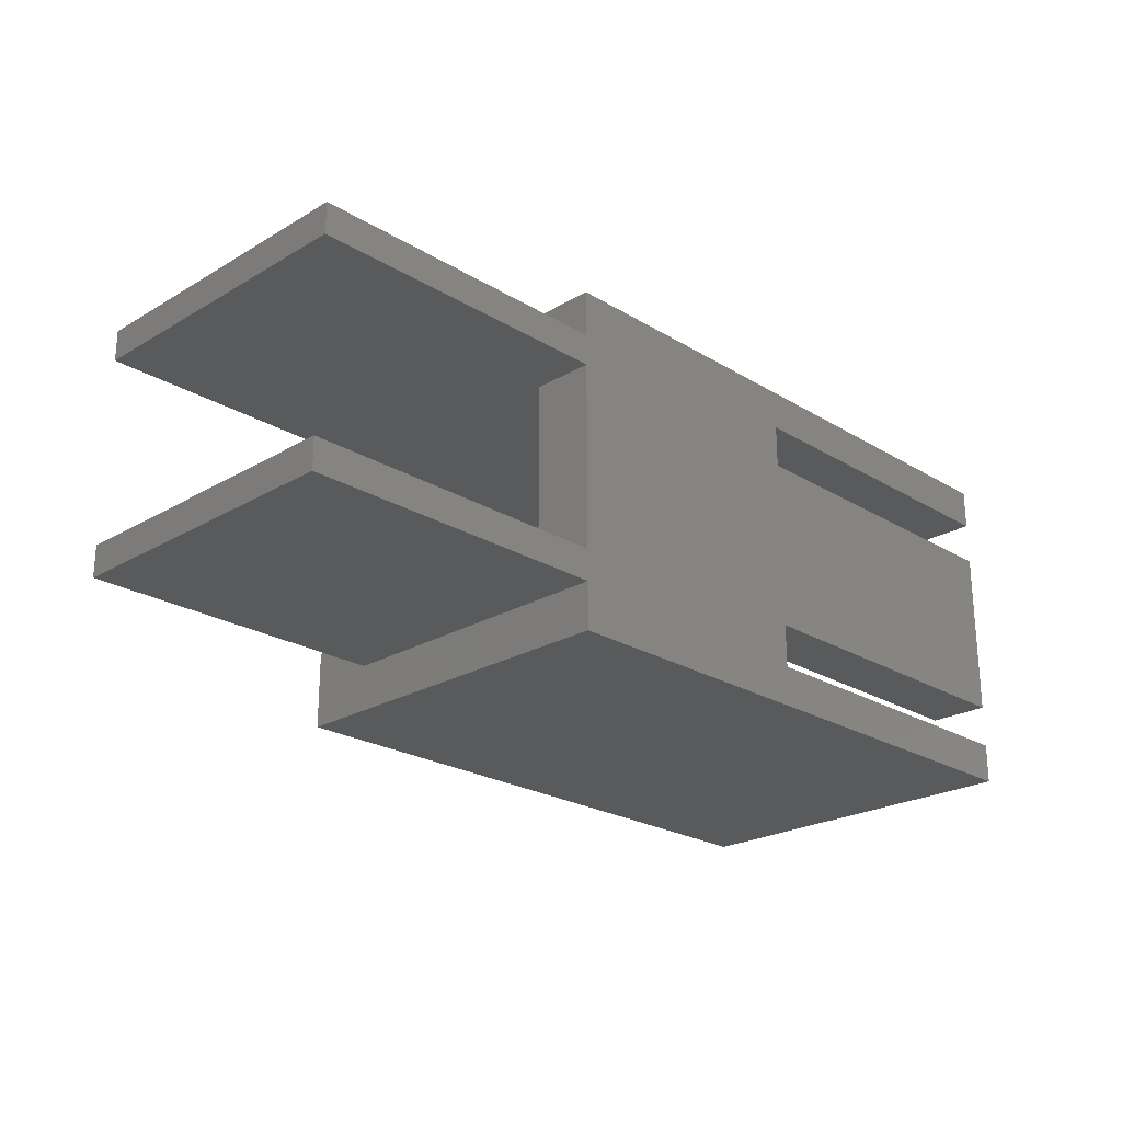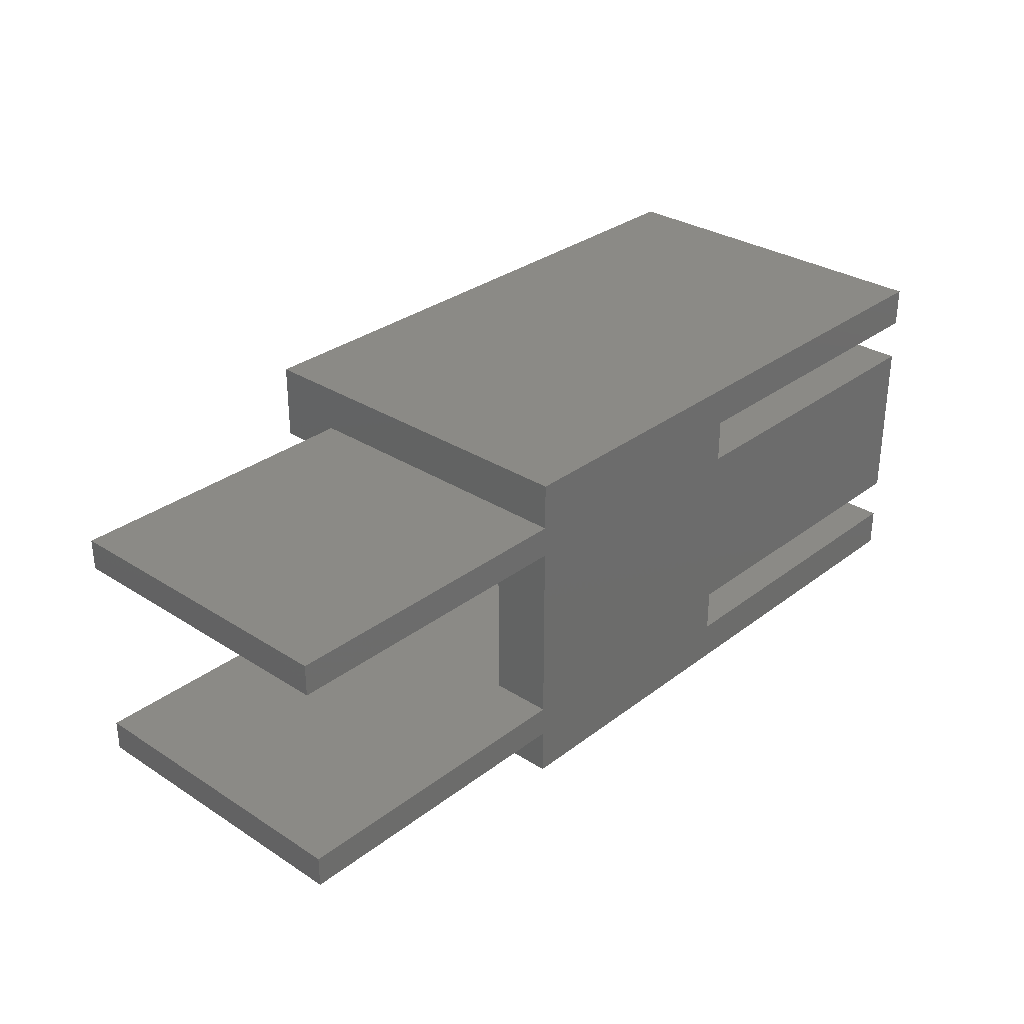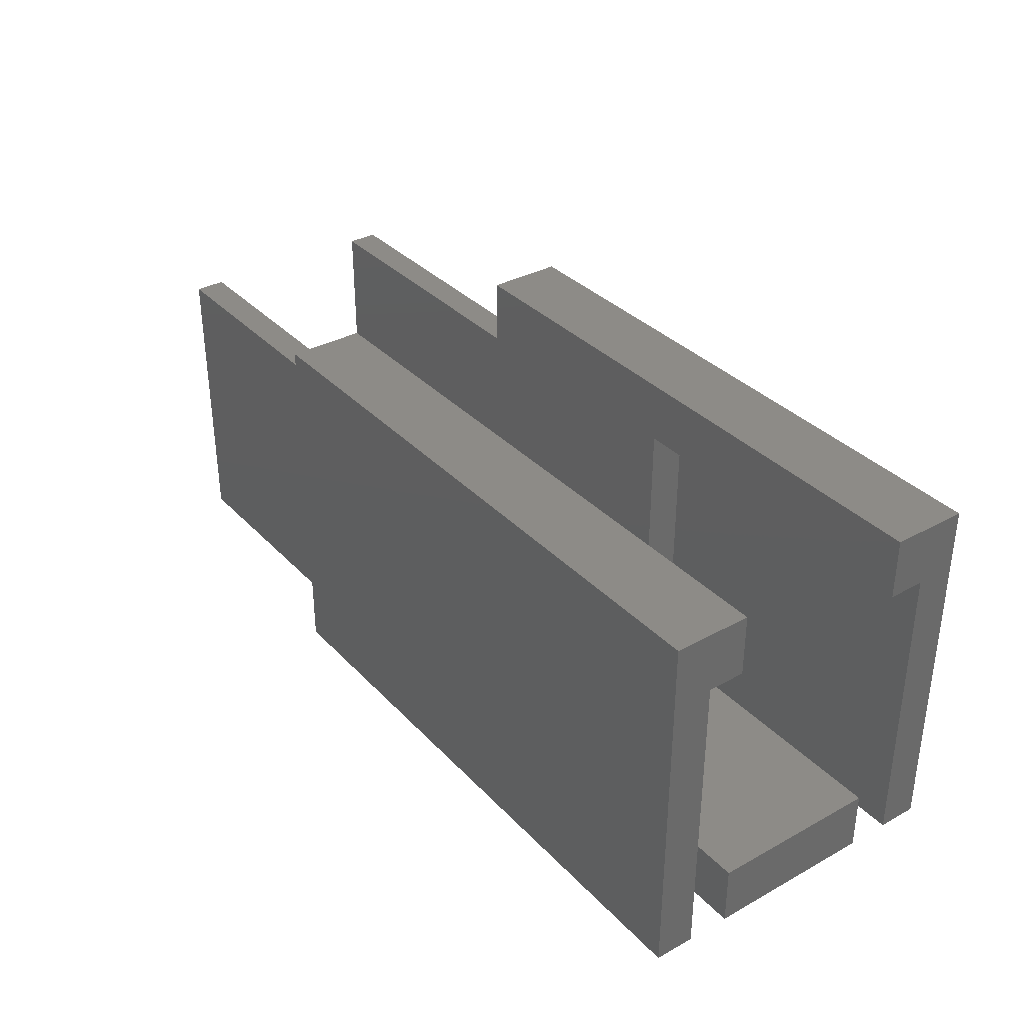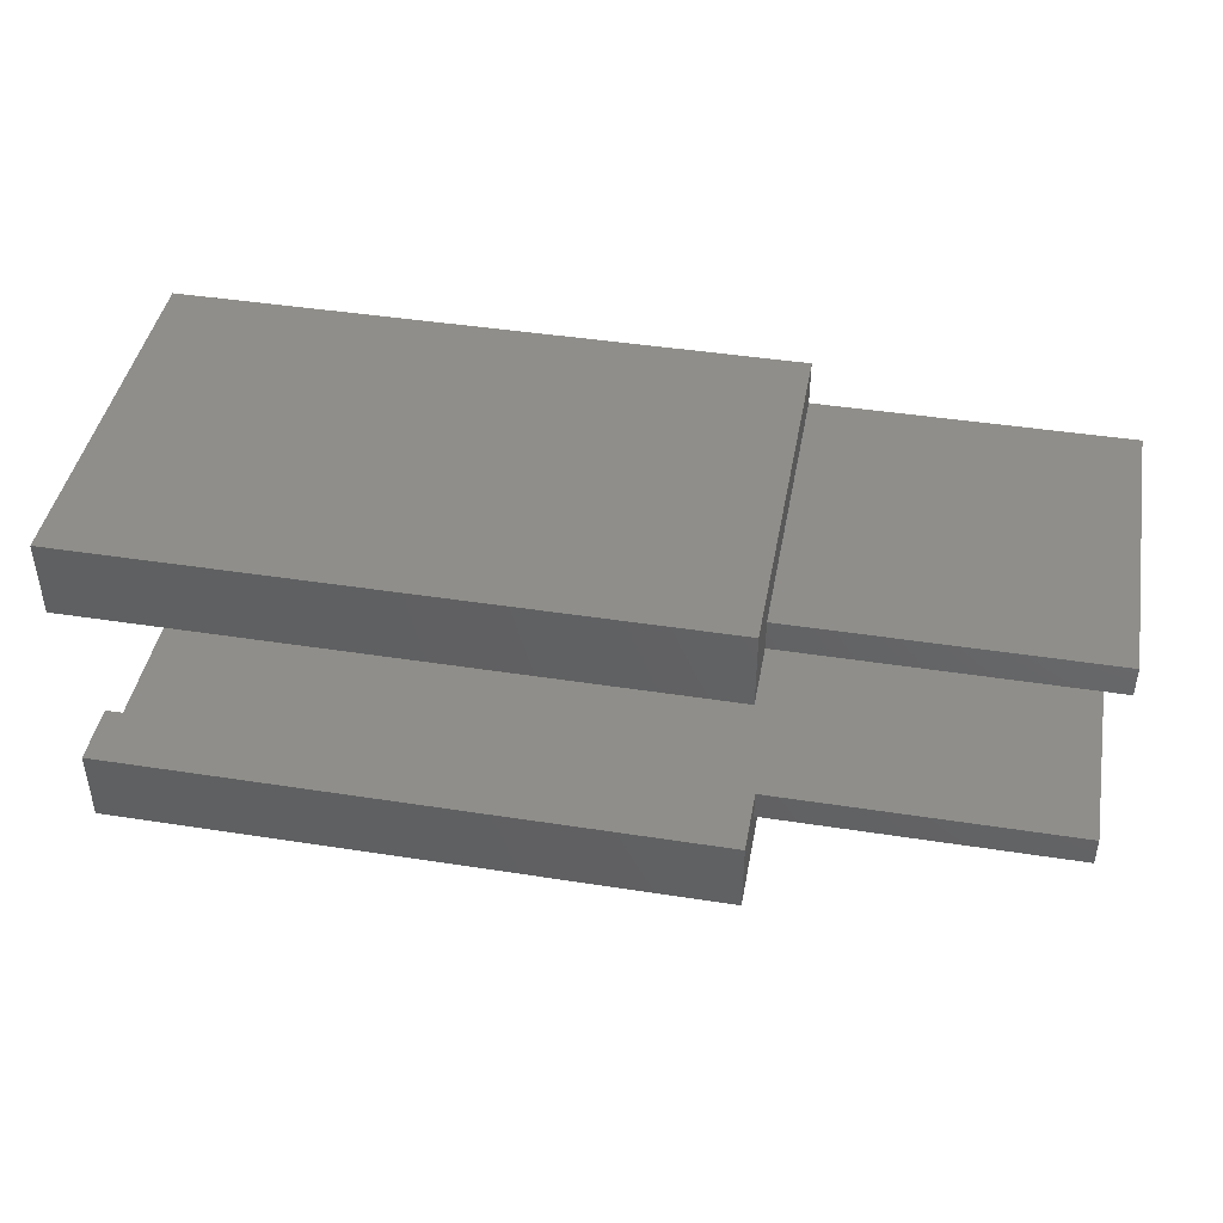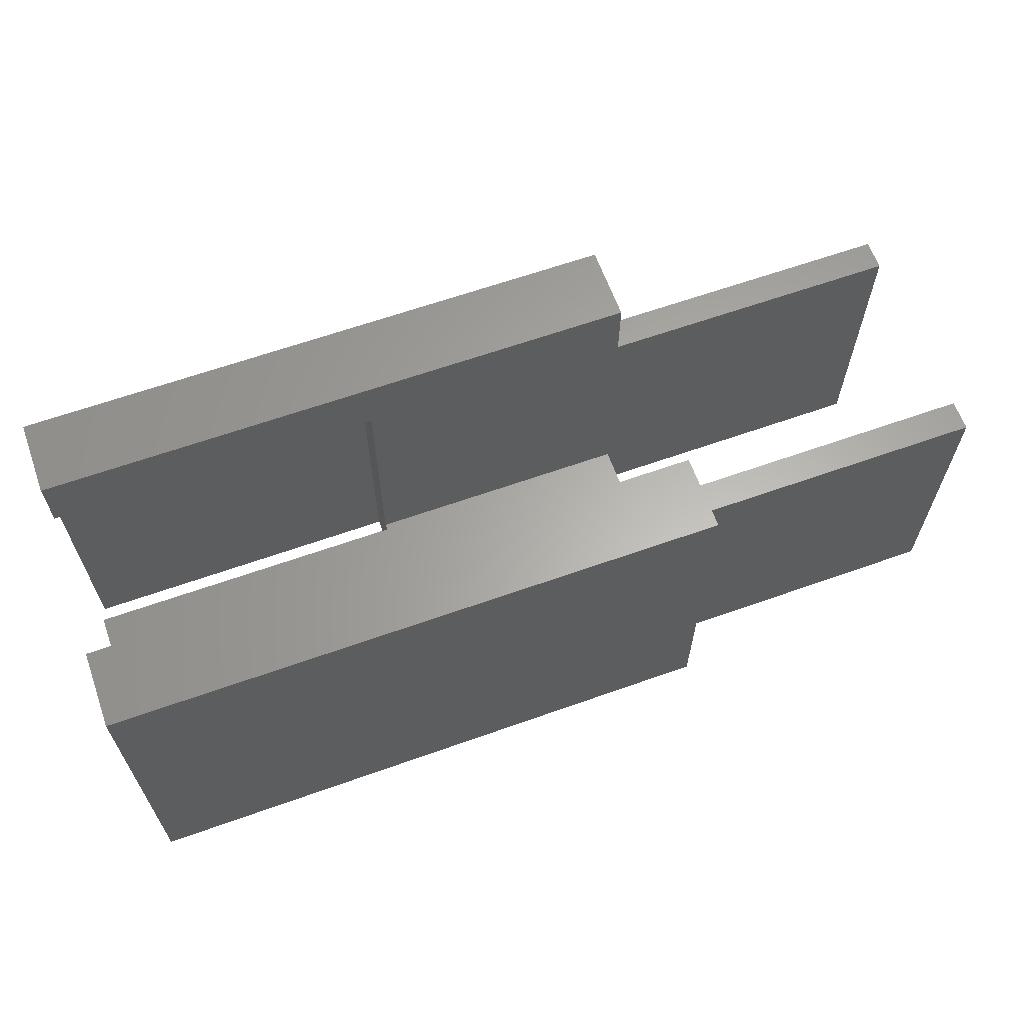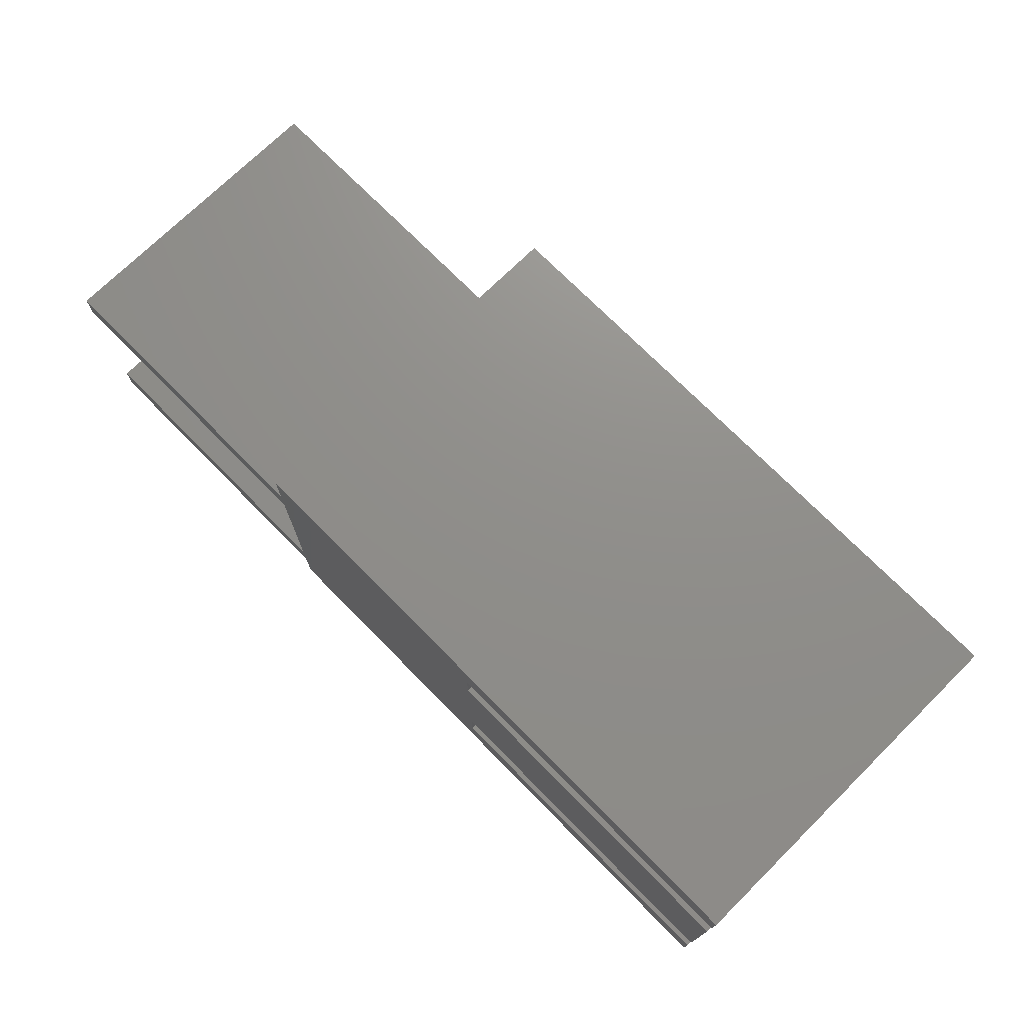
<metadata>
{"format":"stl","ext":"stl","renderer":"f3d","projection":"perspective","resolution":1024,"background":"white","views":[{"elev":-23.5,"azim":134.6,"up":"+Y"},{"elev":30.7,"azim":132.6,"up":"+Y"},{"elev":34.5,"azim":-126.4,"up":"+Z"},{"elev":43.5,"azim":10.4,"up":"+Y"},{"elev":63.3,"azim":-19.8,"up":"+Z"},{"elev":73.2,"azim":-134.6,"up":"+Y"}]}
</metadata>
<code>
# stl→obj: 52 verts, 100 faces
v 20 2.5 12
v 20 1.5 9.8
v 20 2.5 9.8
v 20 0 12
v 20 0 0
v 20 1.5 0
v 20 11 12
v 20 9.5 9.8
v 20 11 0
v 20 8.5 12
v 20 8.5 9.8
v 20 9.5 0
v 20 2.5 2
v 20 8.5 0
v 20 8.5 2
v 20 2.5 0
v 30 1.5 9.8
v 30 2.5 9.8
v 30 2.5 0
v 30 1.5 0
v 11 2.5 10
v 0 2.5 12
v 11 2.5 2
v 0 2.5 10
v 0 2.7 0
v 11 8.3 0
v 11 2.7 0
v 0 8.3 0
v 11 1.3 0
v 0 0 0
v 0 1.3 0
v 30 9.5 0
v 30 8.5 0
v 11 9.7 0
v 0 11 0
v 0 9.7 0
v 30 8.5 9.8
v 30 9.5 9.8
v 11 8.5 10
v 0 8.5 12
v 0 8.5 10
v 11 8.5 2
v 0 1.3 10
v 0 0 12
v 0 9.7 10
v 0 11 12
v 0 8.3 2
v 0 2.7 2
v 11 2.7 2
v 11 8.3 2
v 11 1.3 10
v 11 9.7 10
f 1 2 3
f 4 2 1
f 5 2 4
f 2 5 6
f 7 8 9
f 10 8 7
f 8 10 11
f 9 8 12
f 13 14 15
f 14 13 16
f 3 17 18
f 17 3 2
f 17 19 18
f 19 17 20
f 18 13 3
f 19 13 18
f 13 19 16
f 1 21 22
f 3 21 1
f 23 3 13
f 3 23 21
f 22 21 24
f 25 26 27
f 26 25 28
f 29 6 5
f 6 29 16
f 16 27 14
f 26 14 27
f 16 29 27
f 30 29 5
f 29 30 31
f 6 19 20
f 19 6 16
f 14 32 33
f 32 14 12
f 14 26 12
f 34 12 26
f 12 34 9
f 35 34 36
f 34 35 9
f 6 17 2
f 17 6 20
f 8 37 38
f 37 8 11
f 37 32 38
f 32 37 33
f 32 8 38
f 8 32 12
f 39 40 41
f 40 39 10
f 39 11 10
f 42 11 39
f 15 11 42
f 11 15 37
f 33 15 14
f 15 33 37
f 31 30 43
f 43 22 24
f 43 44 22
f 44 43 30
f 45 35 36
f 35 45 46
f 40 45 41
f 45 40 46
f 25 47 28
f 47 25 48
f 47 49 50
f 49 47 48
f 50 15 42
f 15 50 13
f 49 13 50
f 13 49 23
f 30 4 44
f 4 30 5
f 9 46 7
f 46 9 35
f 22 4 1
f 4 22 44
f 46 10 7
f 10 46 40
f 43 21 51
f 21 43 24
f 27 23 49
f 29 23 27
f 51 23 29
f 23 51 21
f 25 49 48
f 49 25 27
f 29 43 51
f 43 29 31
f 41 52 39
f 52 41 45
f 34 42 52
f 26 42 34
f 42 26 50
f 52 42 39
f 26 47 50
f 47 26 28
f 36 52 45
f 52 36 34

</code>
